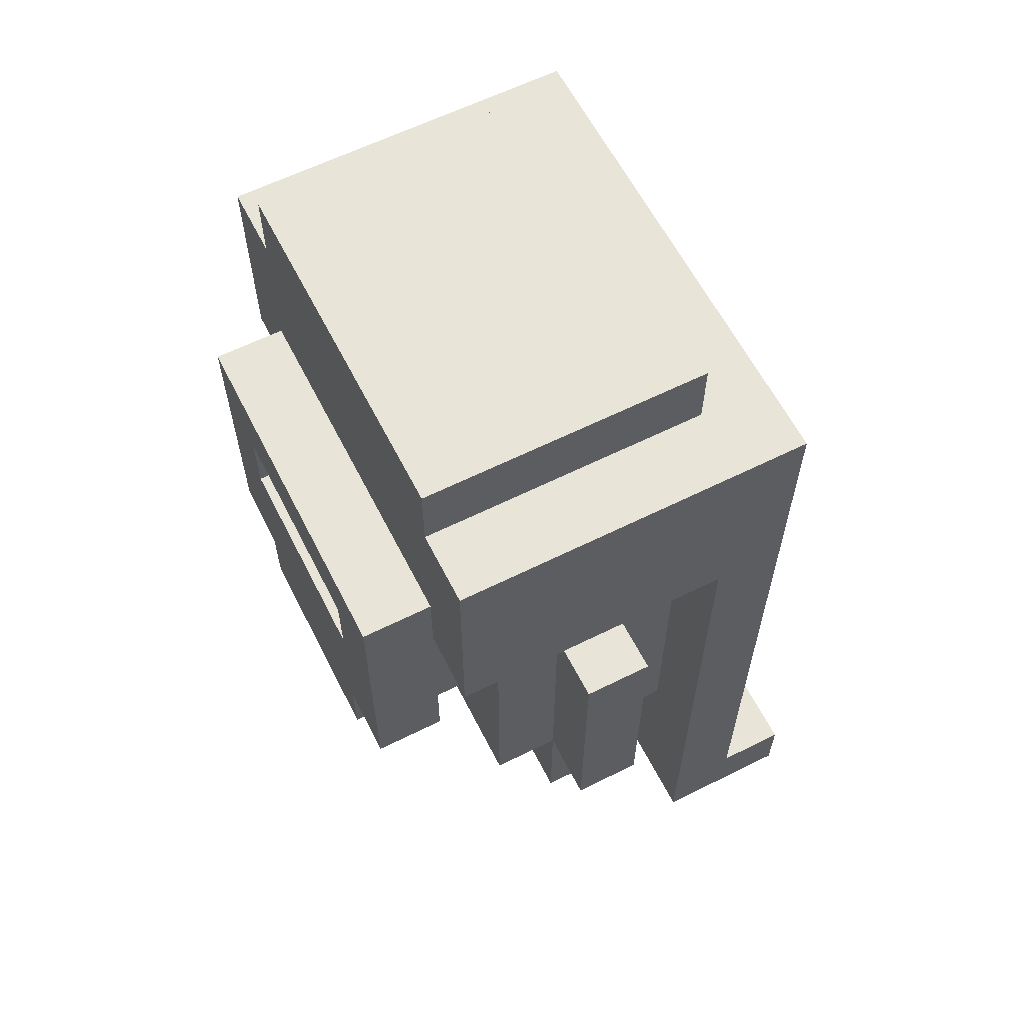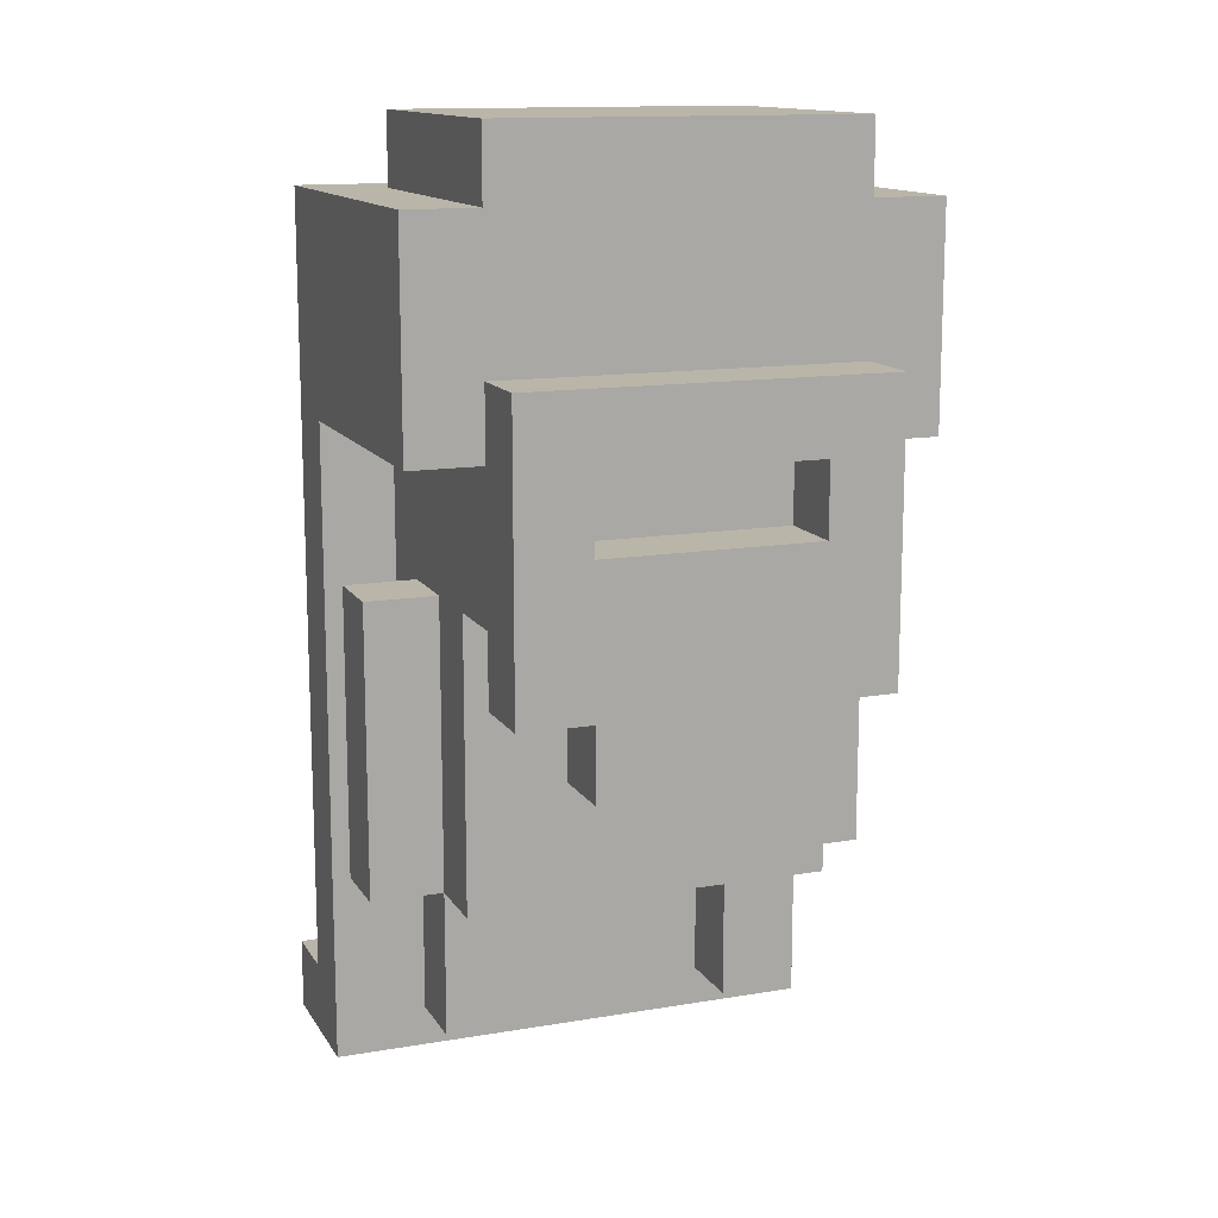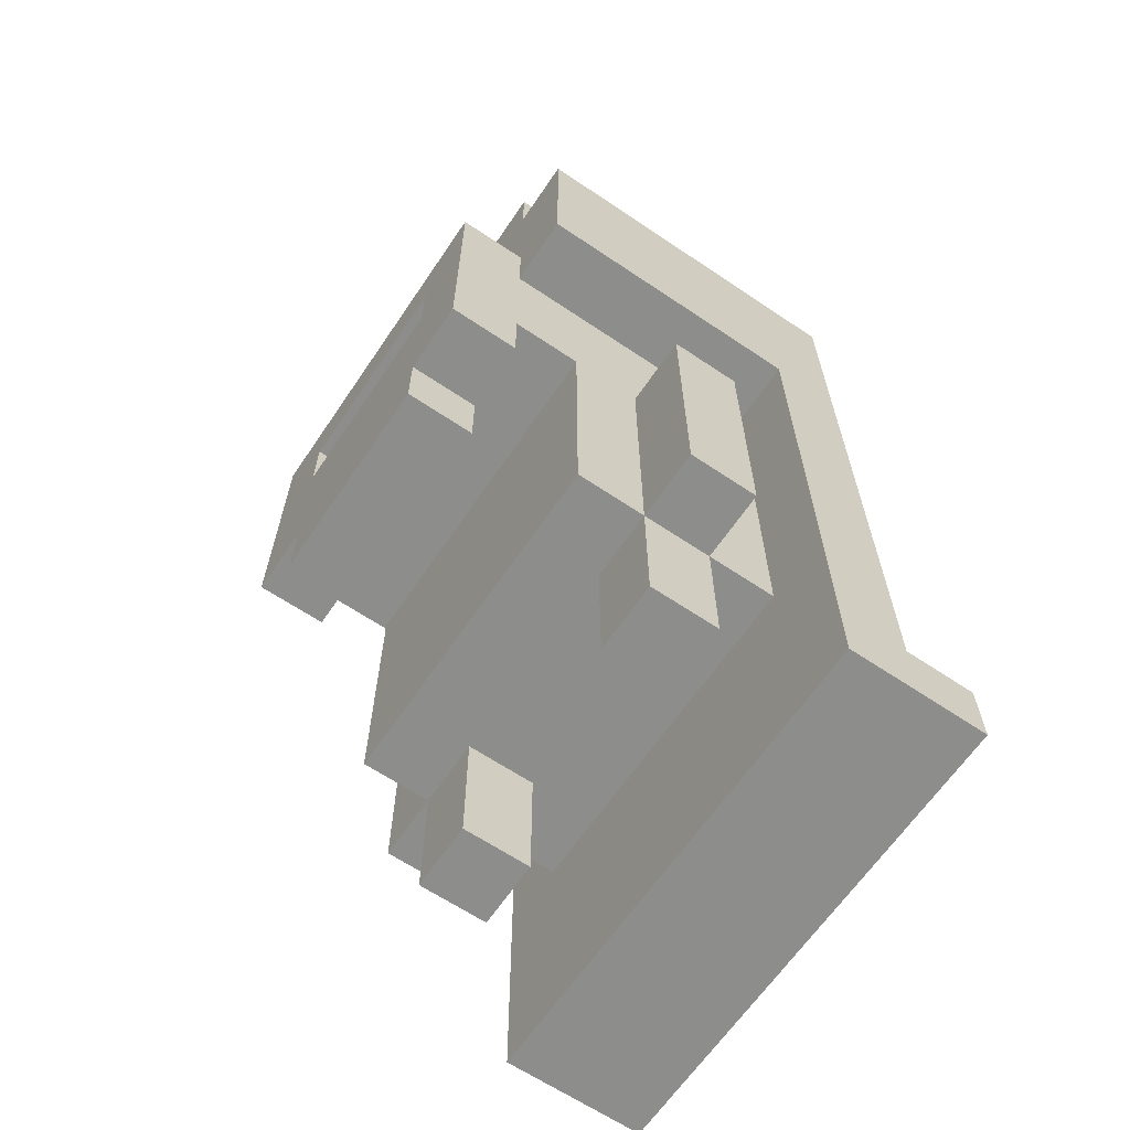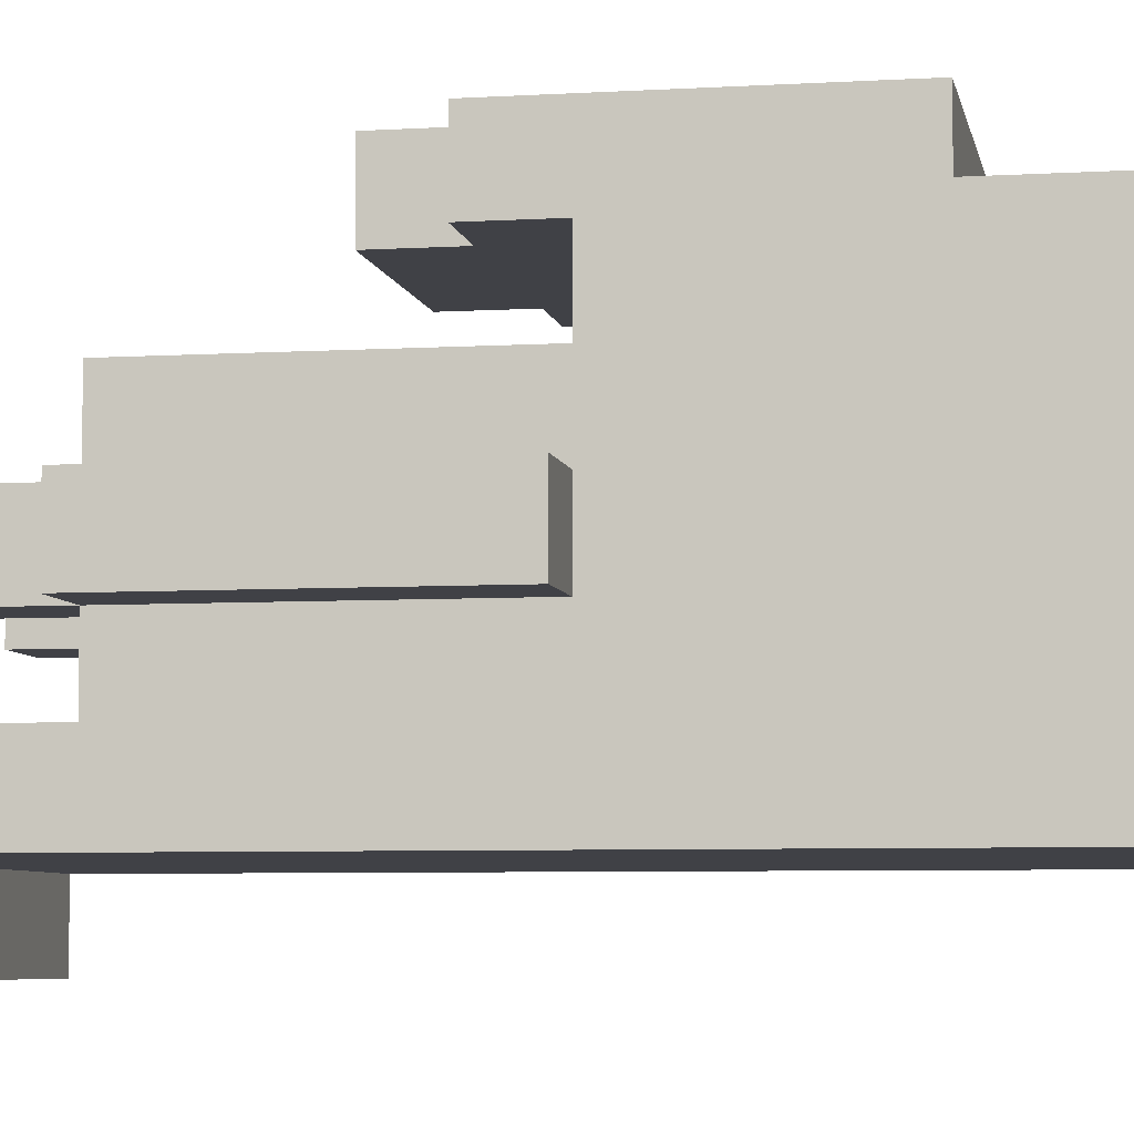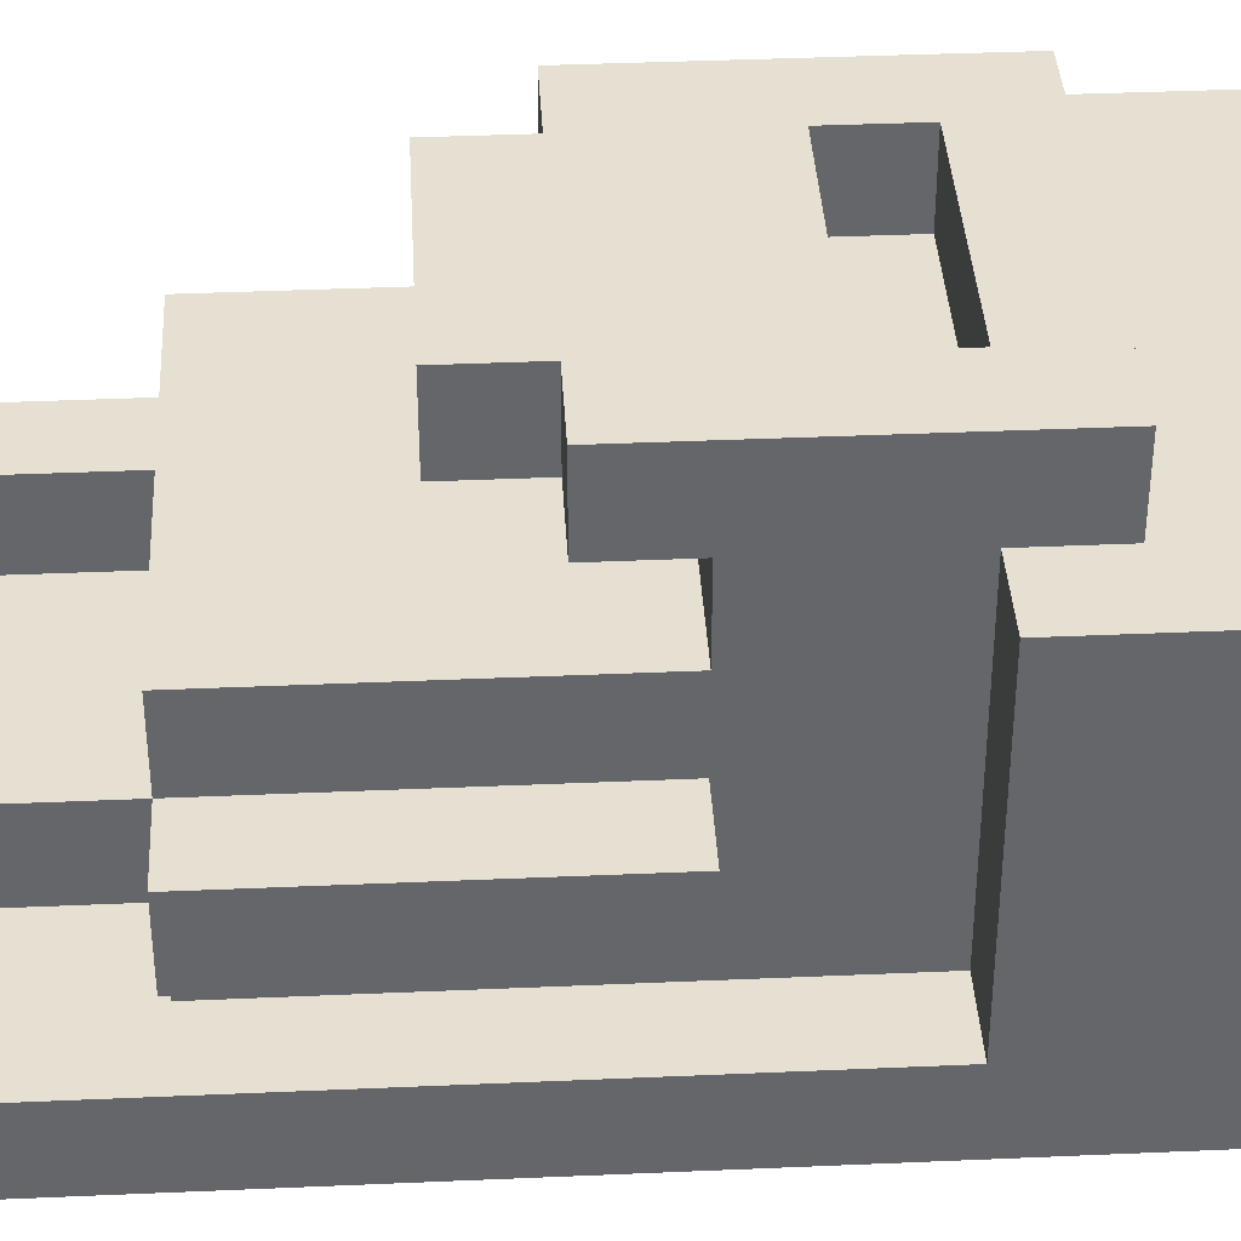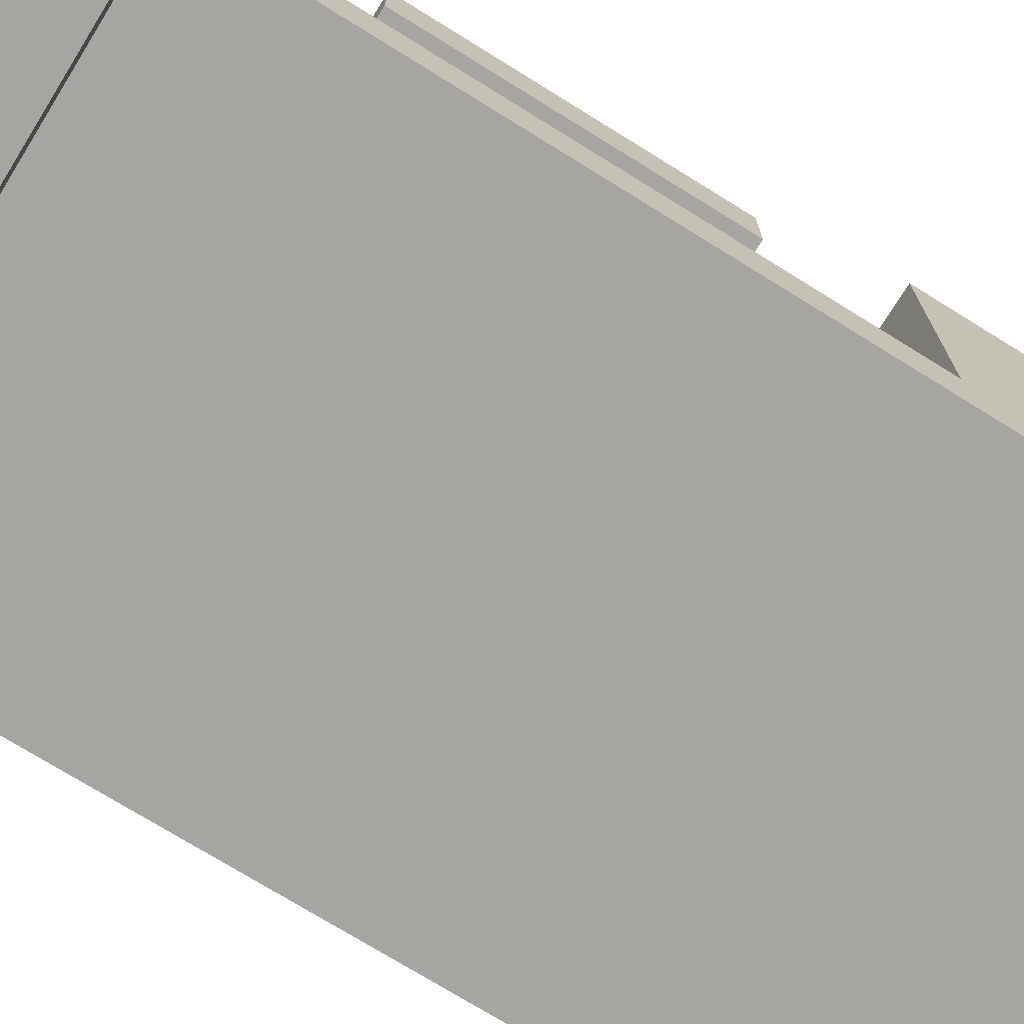
<metadata>
{"format":"obj","ext":"obj","renderer":"f3d","projection":"perspective","resolution":1024,"background":"white","views":[{"elev":61.4,"azim":63.1,"up":"+Y"},{"elev":13.5,"azim":-20.8,"up":"+Y"},{"elev":-64.5,"azim":55.9,"up":"+Y"},{"elev":-6.0,"azim":100.4,"up":"+Z"},{"elev":38.3,"azim":86.8,"up":"+Z"},{"elev":-73.9,"azim":58.2,"up":"+Z"}]}
</metadata>
<code>
v -3.5 3 -1.5
v -3.5 3 -3.5
v -3.5 4 -2.5
v -3.5 4 -3.5
v -3.5 6 0.5
v -3.5 6 -0.5
v -3.5 7 0.5
v -3.5 7 -0.5
v -3.5 10 0.5
v -3.5 10 -0.5
v -3.5 12 2.5
v -3.5 12 -1.5
v -3.5 15 2.5
v -3.5 15 -2.5
v -2.5 4 0.5
v -2.5 4 -0.5
v -2.5 5 0.5
v -2.5 5 -0.5
v -2.5 6 1.5
v -2.5 6 0.5
v -2.5 6 -0.5
v -2.5 6 -1.5
v -2.5 7 0.5
v -2.5 7 -0.5
v -2.5 9 3.5
v -2.5 9 2.5
v -2.5 10 2.5
v -2.5 10 1.5
v -2.5 10 0.5
v -2.5 10 -0.5
v -2.5 10 -1.5
v -2.5 12 2.5
v -2.5 12 -1.5
v -2.5 13 3.5
v -2.5 13 2.5
v -2.5 15 2.5
v -2.5 15 -1.5
v -2.5 16 2.5
v -2.5 16 -1.5
v -1.5 8 3.5
v -1.5 8 2.5
v -1.5 9 3.5
v -1.5 9 2.5
v 1.5 4 0.5
v 1.5 4 -0.5
v 1.5 5 0.5
v 1.5 5 -0.5
v 1.5 6 0.5
v 1.5 6 -0.5
v 1.5 11 3.5
v 1.5 11 2.5
v 1.5 12 3.5
v 1.5 12 2.5
v -1.5 4 0.5
v -1.5 4 -0.5
v -1.5 5 0.5
v -1.5 5 -0.5
v -1.5 6 0.5
v -1.5 6 -0.5
v -1.5 11 3.5
v -1.5 11 2.5
v -1.5 12 3.5
v -1.5 12 2.5
v 1.5 8 3.5
v 1.5 8 2.5
v 1.5 9 3.5
v 1.5 9 2.5
v 2.5 4 0.5
v 2.5 4 -0.5
v 2.5 5 0.5
v 2.5 5 -0.5
v 2.5 6 1.5
v 2.5 6 0.5
v 2.5 6 -0.5
v 2.5 6 -1.5
v 2.5 7 0.5
v 2.5 7 -0.5
v 2.5 9 3.5
v 2.5 9 2.5
v 2.5 10 2.5
v 2.5 10 1.5
v 2.5 10 0.5
v 2.5 10 -0.5
v 2.5 10 -1.5
v 2.5 12 2.5
v 2.5 12 -1.5
v 2.5 13 3.5
v 2.5 13 2.5
v 2.5 15 2.5
v 2.5 15 -1.5
v 2.5 16 2.5
v 2.5 16 -1.5
v 3.5 3 -1.5
v 3.5 3 -3.5
v 3.5 4 -2.5
v 3.5 4 -3.5
v 3.5 6 0.5
v 3.5 6 -0.5
v 3.5 7 0.5
v 3.5 7 -0.5
v 3.5 10 0.5
v 3.5 10 -0.5
v 3.5 12 2.5
v 3.5 12 -1.5
v 3.5 15 2.5
v 3.5 15 -2.5
v -2.5 9 3.5
v -2.5 13 3.5
v -1.5 8 3.5
v -1.5 9 3.5
v -1.5 11 3.5
v -1.5 12 3.5
v 1.5 8 3.5
v 1.5 9 3.5
v 1.5 11 3.5
v 1.5 12 3.5
v 2.5 9 3.5
v 2.5 13 3.5
v -3.5 12 2.5
v -3.5 15 2.5
v -2.5 12 2.5
v -2.5 13 2.5
v -2.5 14 2.5
v -2.5 15 2.5
v -2.5 16 2.5
v -1.5 11 2.5
v -1.5 12 2.5
v -1.5 14 2.5
v -1.5 15 2.5
v 1.5 11 2.5
v 1.5 12 2.5
v 1.5 14 2.5
v 1.5 15 2.5
v 2.5 12 2.5
v 2.5 13 2.5
v 2.5 14 2.5
v 2.5 15 2.5
v 2.5 16 2.5
v 3.5 12 2.5
v 3.5 15 2.5
v -2.5 6 1.5
v -2.5 10 1.5
v 2.5 6 1.5
v 2.5 10 1.5
v -3.5 6 0.5
v -3.5 7 0.5
v -3.5 10 0.5
v -2.5 4 0.5
v -2.5 5 0.5
v -2.5 6 0.5
v -2.5 7 0.5
v -2.5 10 0.5
v -1.5 4 0.5
v -1.5 5 0.5
v -1.5 6 0.5
v 1.5 4 0.5
v 1.5 5 0.5
v 1.5 6 0.5
v 2.5 4 0.5
v 2.5 5 0.5
v 2.5 6 0.5
v 2.5 7 0.5
v 2.5 10 0.5
v 3.5 6 0.5
v 3.5 7 0.5
v 3.5 10 0.5
v -3.5 3 -1.5
v -3.5 12 -1.5
v -2.5 6 -1.5
v -2.5 10 -1.5
v -2.5 12 -1.5
v 2.5 6 -1.5
v 2.5 10 -1.5
v 2.5 12 -1.5
v 3.5 3 -1.5
v 3.5 12 -1.5
v -2.5 9 2.5
v -2.5 10 2.5
v -1.5 8 2.5
v -1.5 9 2.5
v 1.5 8 2.5
v 1.5 9 2.5
v 2.5 9 2.5
v 2.5 10 2.5
v -3.5 6 -0.5
v -3.5 7 -0.5
v -3.5 10 -0.5
v -2.5 4 -0.5
v -2.5 5 -0.5
v -2.5 6 -0.5
v -2.5 7 -0.5
v -2.5 10 -0.5
v -1.5 4 -0.5
v -1.5 5 -0.5
v -1.5 6 -0.5
v 1.5 4 -0.5
v 1.5 5 -0.5
v 1.5 6 -0.5
v 2.5 4 -0.5
v 2.5 5 -0.5
v 2.5 6 -0.5
v 2.5 7 -0.5
v 2.5 10 -0.5
v 3.5 6 -0.5
v 3.5 7 -0.5
v 3.5 10 -0.5
v -2.5 15 -1.5
v -2.5 16 -1.5
v 2.5 15 -1.5
v 2.5 16 -1.5
v -3.5 4 -2.5
v -3.5 15 -2.5
v 3.5 4 -2.5
v 3.5 15 -2.5
v -3.5 3 -3.5
v -3.5 4 -3.5
v 3.5 3 -3.5
v 3.5 4 -3.5
v -3.5 3 -1.5
v 3.5 3 -1.5
v -3.5 3 -3.5
v 3.5 3 -3.5
v -2.5 4 0.5
v -1.5 4 0.5
v 1.5 4 0.5
v 2.5 4 0.5
v -2.5 4 -0.5
v -1.5 4 -0.5
v 1.5 4 -0.5
v 2.5 4 -0.5
v -2.5 6 1.5
v 2.5 6 1.5
v -3.5 6 0.5
v -2.5 6 0.5
v -1.5 6 0.5
v 1.5 6 0.5
v 2.5 6 0.5
v 3.5 6 0.5
v -3.5 6 -0.5
v -2.5 6 -0.5
v -1.5 6 -0.5
v 1.5 6 -0.5
v 2.5 6 -0.5
v 3.5 6 -0.5
v -2.5 6 -1.5
v 2.5 6 -1.5
v -1.5 8 3.5
v 1.5 8 3.5
v -1.5 8 2.5
v 1.5 8 2.5
v -2.5 9 3.5
v -1.5 9 3.5
v 1.5 9 3.5
v 2.5 9 3.5
v -2.5 9 2.5
v -1.5 9 2.5
v 1.5 9 2.5
v 2.5 9 2.5
v -2.5 10 2.5
v 2.5 10 2.5
v -2.5 10 1.5
v 2.5 10 1.5
v -1.5 12 3.5
v 1.5 12 3.5
v -3.5 12 2.5
v -2.5 12 2.5
v -1.5 12 2.5
v 1.5 12 2.5
v 2.5 12 2.5
v 3.5 12 2.5
v -3.5 12 -1.5
v -2.5 12 -1.5
v 2.5 12 -1.5
v 3.5 12 -1.5
v -3.5 4 -2.5
v 3.5 4 -2.5
v -3.5 4 -3.5
v 3.5 4 -3.5
v -3.5 10 0.5
v -2.5 10 0.5
v 2.5 10 0.5
v 3.5 10 0.5
v -3.5 10 -0.5
v -2.5 10 -0.5
v 2.5 10 -0.5
v 3.5 10 -0.5
v -1.5 11 3.5
v 1.5 11 3.5
v -1.5 11 2.5
v 1.5 11 2.5
v -2.5 13 3.5
v 2.5 13 3.5
v -2.5 13 2.5
v 2.5 13 2.5
v -3.5 15 2.5
v -2.5 15 2.5
v 2.5 15 2.5
v 3.5 15 2.5
v -2.5 15 -1.5
v 2.5 15 -1.5
v -3.5 15 -2.5
v 3.5 15 -2.5
v -2.5 16 2.5
v 2.5 16 2.5
v -2.5 16 -1.5
v 2.5 16 -1.5
f 3 2 1
f 4 2 3
f 7 6 5
f 8 6 7
f 9 8 7
f 10 8 9
f 12 3 1
f 13 12 11
f 14 3 12
f 14 12 13
f 17 16 15
f 18 16 17
f 20 18 17
f 21 18 20
f 23 20 19
f 24 22 21
f 27 26 25
f 28 23 19
f 29 23 28
f 30 22 24
f 31 22 30
f 32 27 25
f 32 29 28
f 32 31 30
f 32 30 29
f 32 28 27
f 33 31 32
f 34 32 25
f 35 32 34
f 38 37 36
f 39 37 38
f 42 41 40
f 43 41 42
f 46 45 44
f 47 45 46
f 48 47 46
f 49 47 48
f 52 51 50
f 53 51 52
f 54 55 56
f 56 55 57
f 56 57 58
f 58 57 59
f 60 61 62
f 62 61 63
f 64 65 66
f 66 65 67
f 68 69 70
f 70 69 71
f 70 71 73
f 73 71 74
f 72 73 76
f 74 75 77
f 78 79 80
f 72 76 81
f 81 76 82
f 77 75 83
f 83 75 84
f 78 80 85
f 81 82 85
f 83 84 85
f 82 83 85
f 80 81 85
f 85 84 86
f 78 85 87
f 87 85 88
f 89 90 91
f 91 90 92
f 93 94 95
f 95 94 96
f 97 98 99
f 99 98 100
f 99 100 101
f 101 100 102
f 93 95 104
f 103 104 105
f 104 95 106
f 105 104 106
f 110 108 107
f 111 108 110
f 112 108 111
f 113 110 109
f 113 111 110
f 114 111 113
f 115 111 114
f 116 108 112
f 117 115 114
f 117 116 115
f 118 108 116
f 118 116 117
f 121 120 119
f 122 120 121
f 123 120 122
f 124 120 123
f 128 123 122
f 128 124 123
f 129 125 124
f 129 124 128
f 130 127 126
f 131 127 130
f 132 128 122
f 132 129 128
f 133 125 129
f 133 129 132
f 135 132 122
f 136 133 132
f 136 132 135
f 137 125 133
f 137 133 136
f 138 125 137
f 139 136 135
f 139 135 134
f 139 137 136
f 140 137 139
f 143 142 141
f 144 142 143
f 150 146 145
f 151 147 146
f 151 146 150
f 152 147 151
f 153 149 148
f 154 150 149
f 154 149 153
f 155 150 154
f 159 157 156
f 160 158 157
f 160 157 159
f 161 158 160
f 164 162 161
f 165 163 162
f 165 162 164
f 166 163 165
f 169 168 167
f 170 168 169
f 171 168 170
f 172 169 167
f 175 172 167
f 175 174 173
f 175 173 172
f 176 174 175
f 177 178 180
f 179 180 181
f 180 178 182
f 181 180 182
f 182 178 183
f 183 178 184
f 185 186 190
f 186 187 191
f 190 186 191
f 191 187 192
f 188 189 193
f 189 190 194
f 193 189 194
f 194 190 195
f 196 197 199
f 197 198 200
f 199 197 200
f 200 198 201
f 201 202 204
f 202 203 205
f 204 202 205
f 205 203 206
f 207 208 209
f 209 208 210
f 211 212 213
f 213 212 214
f 215 216 217
f 217 216 218
f 221 220 219
f 222 220 221
f 227 224 223
f 228 224 227
f 229 226 225
f 230 226 229
f 234 232 231
f 235 232 234
f 236 232 235
f 237 232 236
f 239 234 233
f 240 234 239
f 241 236 235
f 242 236 241
f 243 238 237
f 244 238 243
f 245 242 241
f 245 243 242
f 245 241 240
f 246 243 245
f 249 248 247
f 250 248 249
f 255 252 251
f 256 252 255
f 257 254 253
f 258 254 257
f 261 260 259
f 262 260 261
f 267 264 263
f 268 264 267
f 271 266 265
f 272 266 271
f 273 270 269
f 274 270 273
f 275 276 277
f 277 276 278
f 279 280 283
f 283 280 284
f 281 282 285
f 285 282 286
f 287 288 289
f 289 288 290
f 291 292 293
f 293 292 294
f 295 296 299
f 297 298 300
f 295 299 301
f 299 300 301
f 300 298 302
f 301 300 302
f 303 304 305
f 305 304 306

</code>
